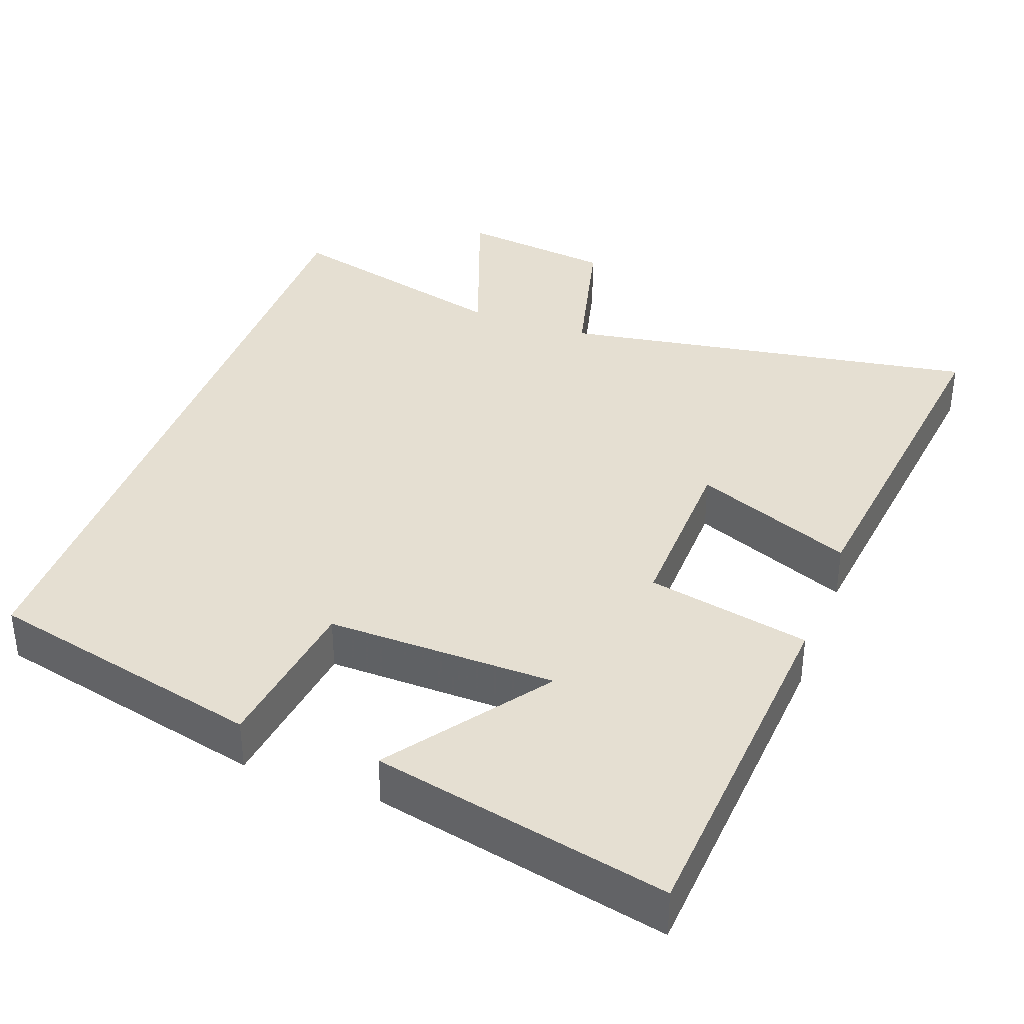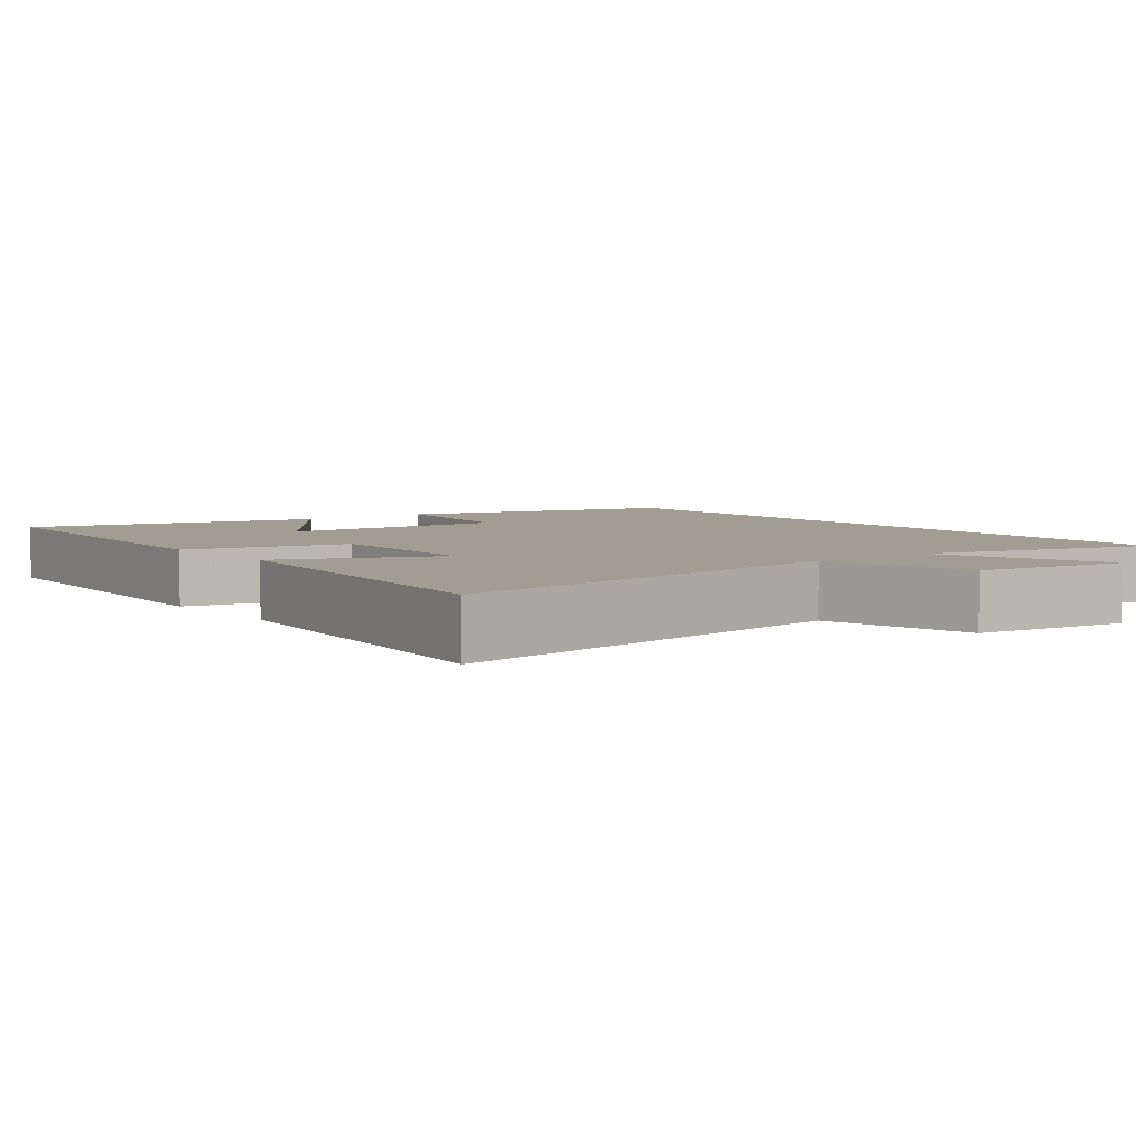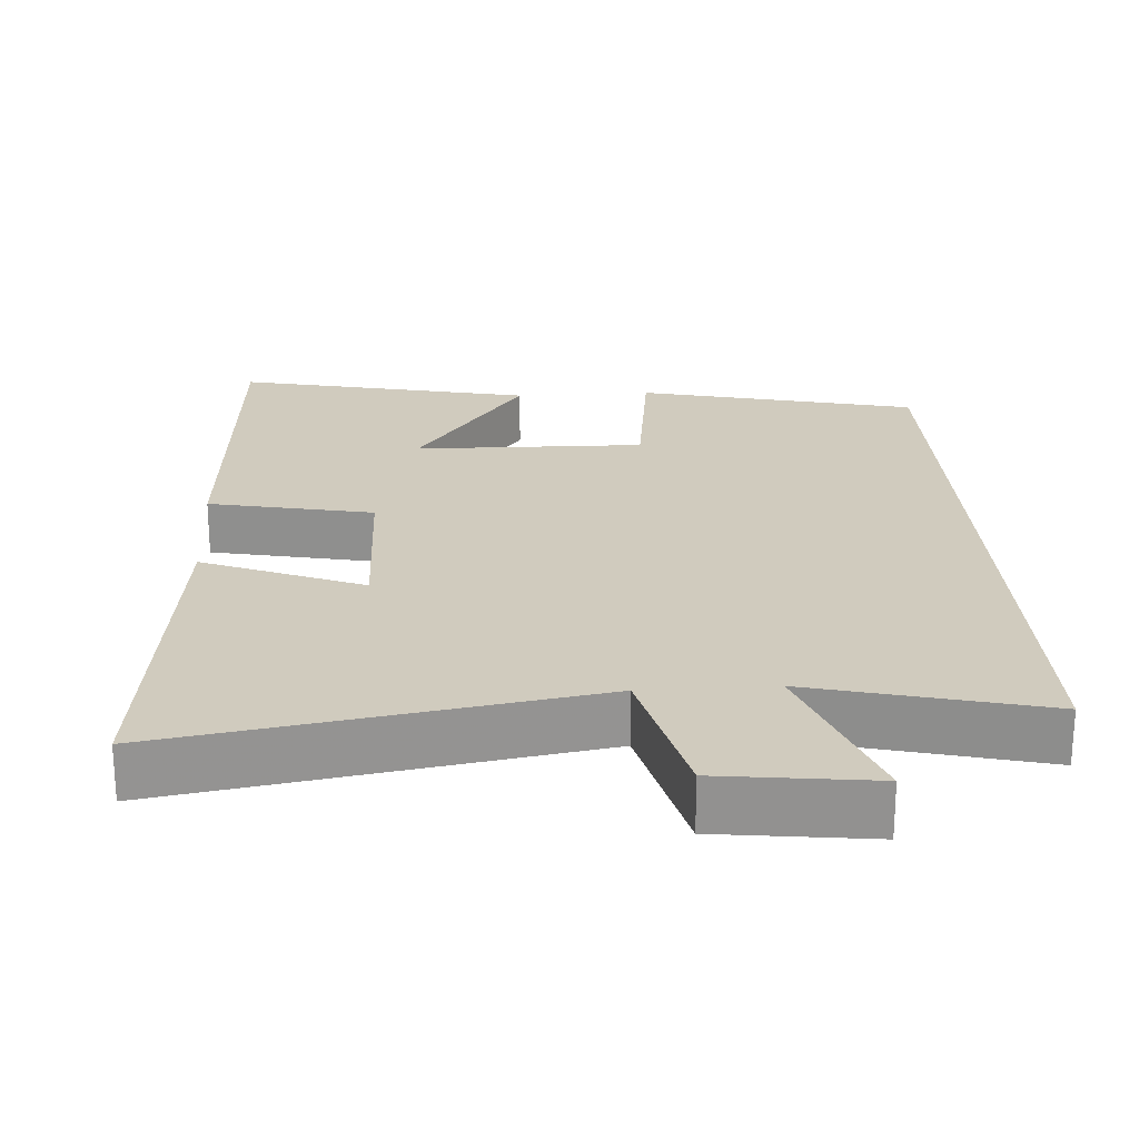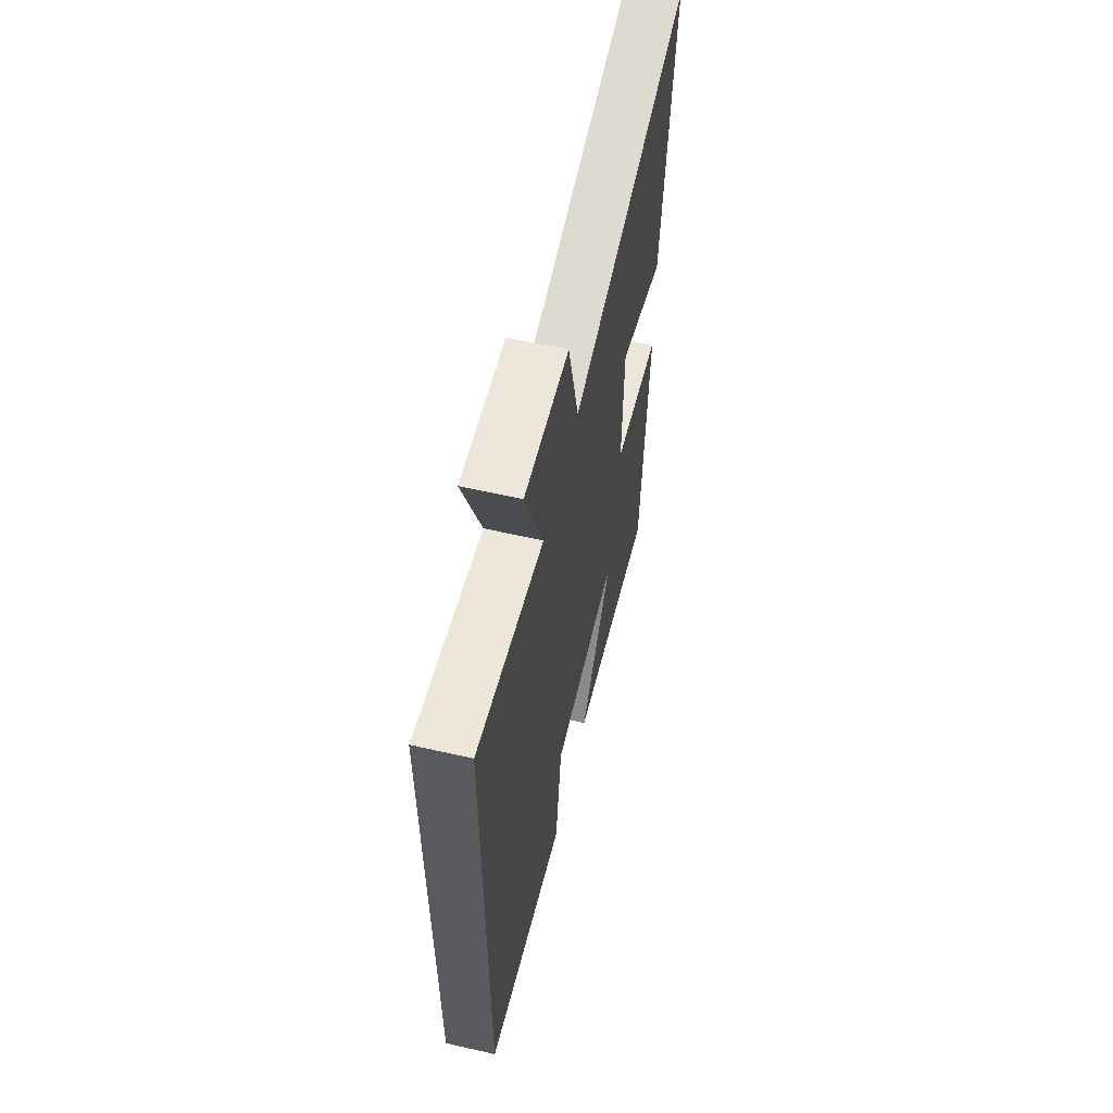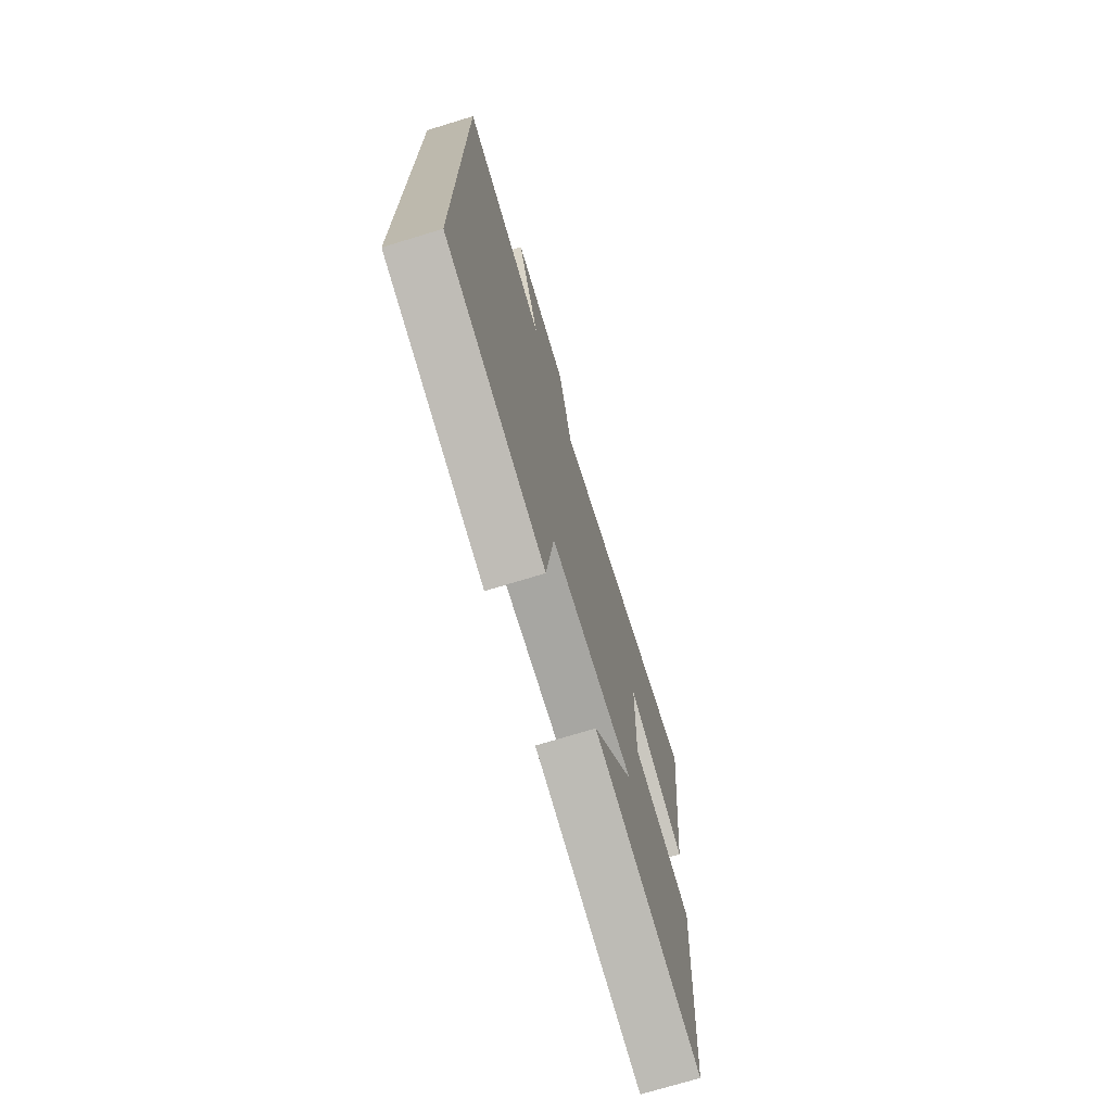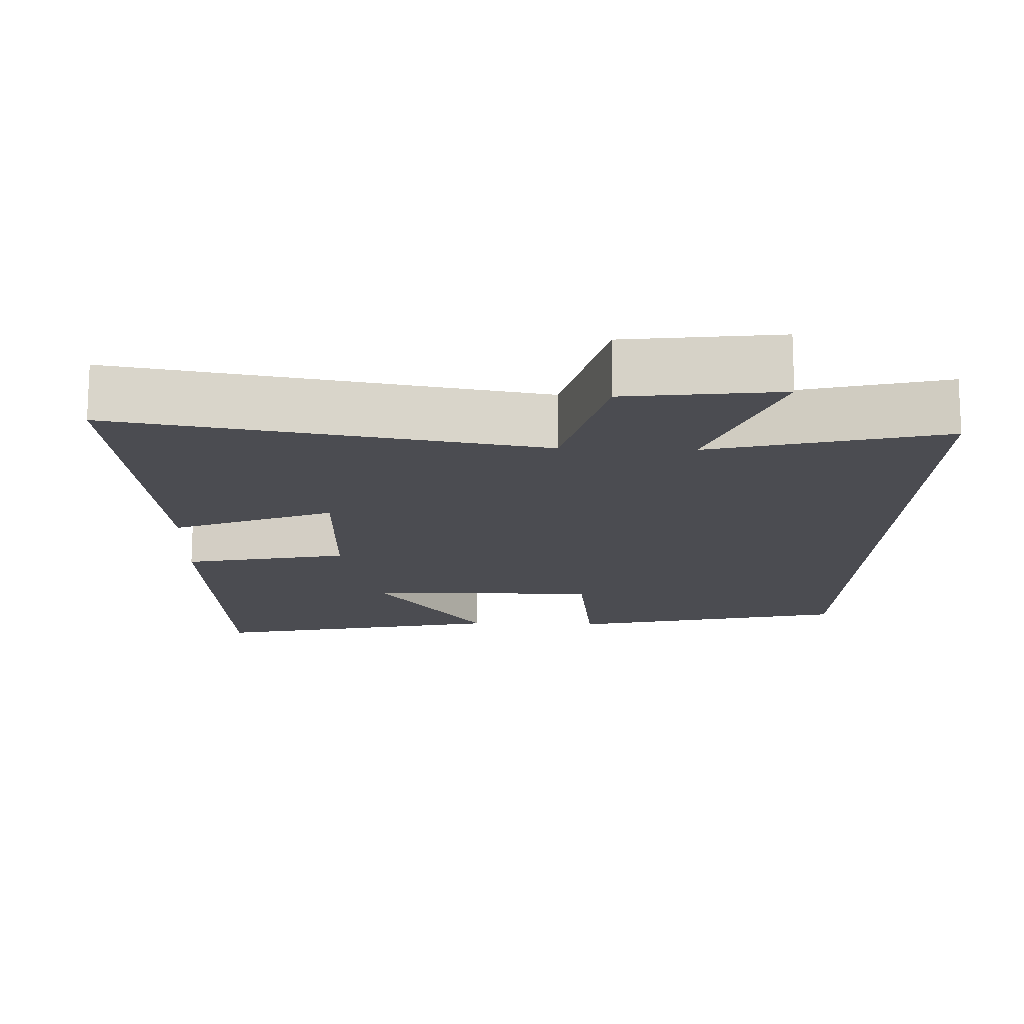
<metadata>
{"format":"obj","ext":"obj","renderer":"f3d","projection":"perspective","resolution":1024,"background":"white","views":[{"elev":37.3,"azim":-159.8,"up":"+Y"},{"elev":4.8,"azim":-37.2,"up":"+Y"},{"elev":23.4,"azim":-3.8,"up":"+Y"},{"elev":60.9,"azim":103.1,"up":"+Z"},{"elev":-73.0,"azim":107.0,"up":"+Z"},{"elev":-15.4,"azim":-2.2,"up":"+Y"}]}
</metadata>
<code>
v 0.5 0.07 -0.411
v 0.123 0.07 -0.5
v 0.094 0.07 -0.281
v -0.218 0.07 -0.287
v -0.065 0.07 -0.5
v -0.466 0.07 -0.588
v -0.5 0.07 -0.098
v -0.278 0.07 -0.052
v -0.284 0.07 0.186
v -0.5 0.07 0.098
v -0.558 0.07 0.594
v 0.012 0.07 0.5
v 0.063 0.07 0.707
v 0.271 0.07 0.733
v 0.186 0.07 0.5
v 0.5 0.07 0.58
v 0.5 0 -0.411
v 0.123 0 -0.5
v 0.094 0 -0.281
v -0.218 0 -0.287
v -0.065 0 -0.5
v -0.466 0 -0.588
v -0.5 0 -0.098
v -0.278 0 -0.052
v -0.284 0 0.186
v -0.5 0 0.098
v -0.558 0 0.594
v 0.012 0 0.5
v 0.063 0 0.707
v 0.271 0 0.733
v 0.186 0 0.5
v 0.5 0 0.58
f 1 2 3
f 16 1 3
f 15 16 3
f 12 13 14 15
f 12 15 3 4
f 9 10 11 12
f 8 9 12 4
f 7 8 4
f 4 5 6 7
f 19 18 17
f 19 17 32
f 19 32 31
f 31 30 29 28
f 20 19 31 28
f 28 27 26 25
f 20 28 25 24
f 20 24 23
f 23 22 21 20
f 1 17 18 2
f 2 18 19 3
f 3 19 20 4
f 4 20 21 5
f 5 21 22 6
f 6 22 23 7
f 7 23 24 8
f 8 24 25 9
f 9 25 26 10
f 10 26 27 11
f 11 27 28 12
f 12 28 29 13
f 13 29 30 14
f 14 30 31 15
f 15 31 32 16
f 16 32 17 1

</code>
